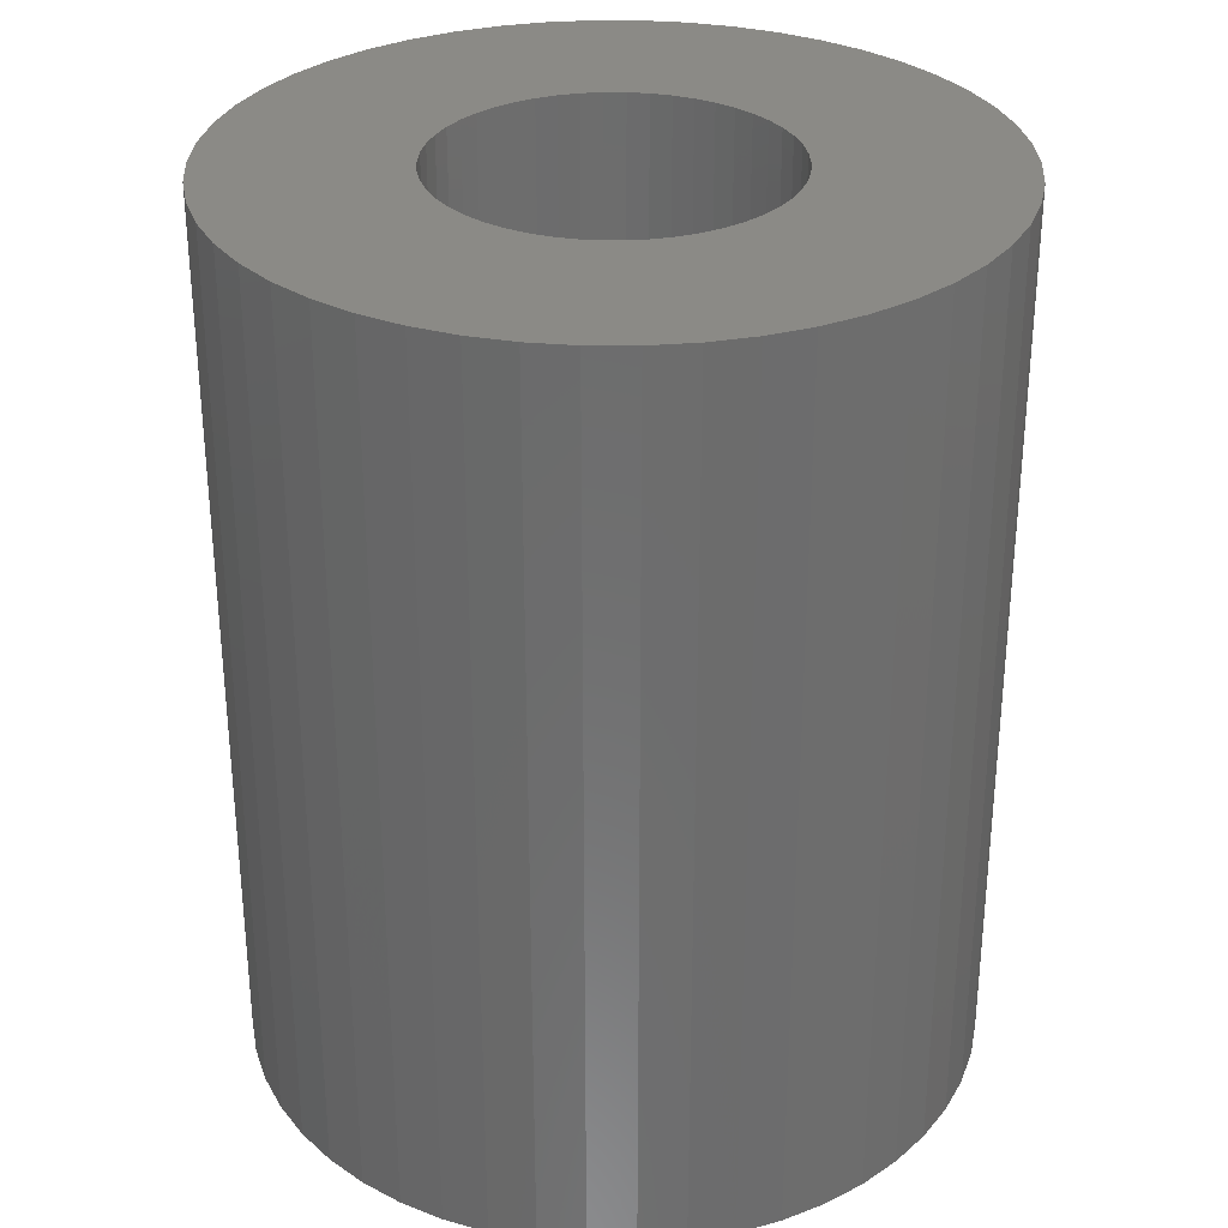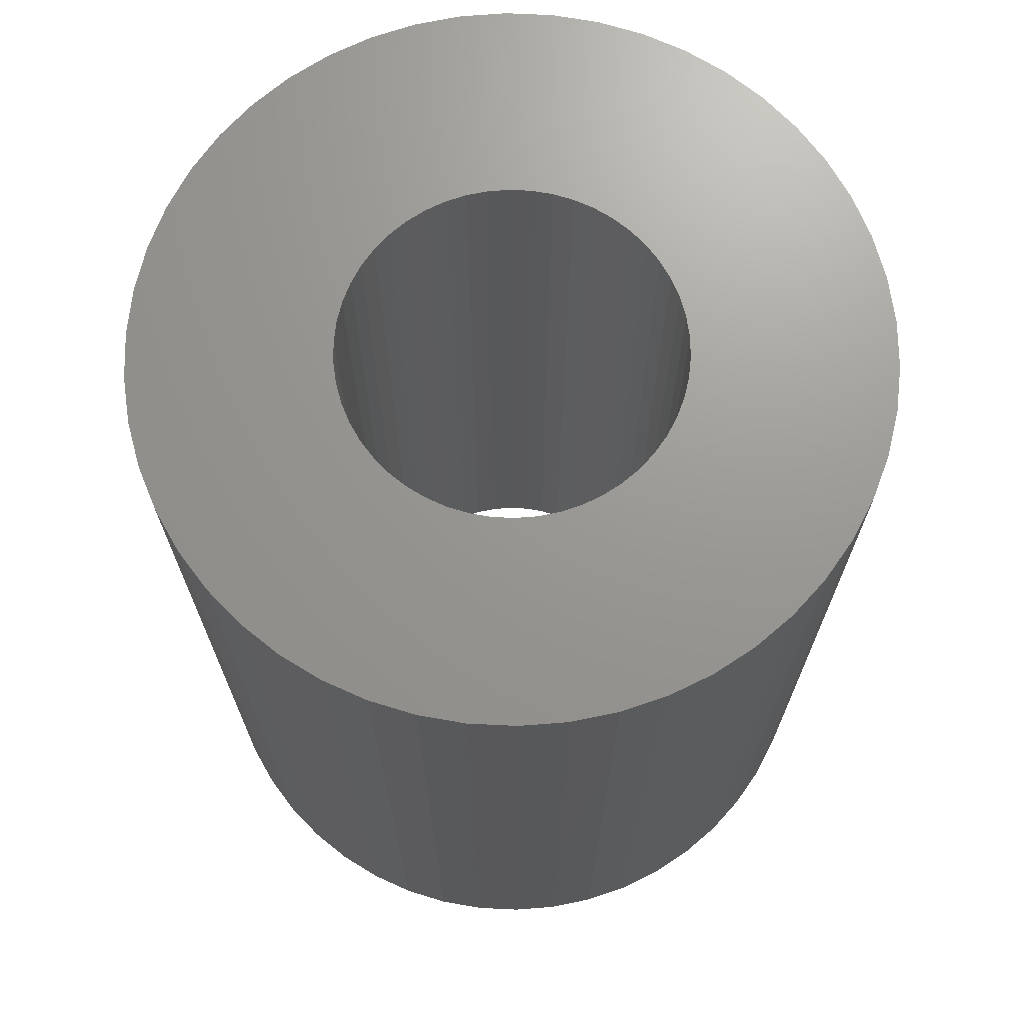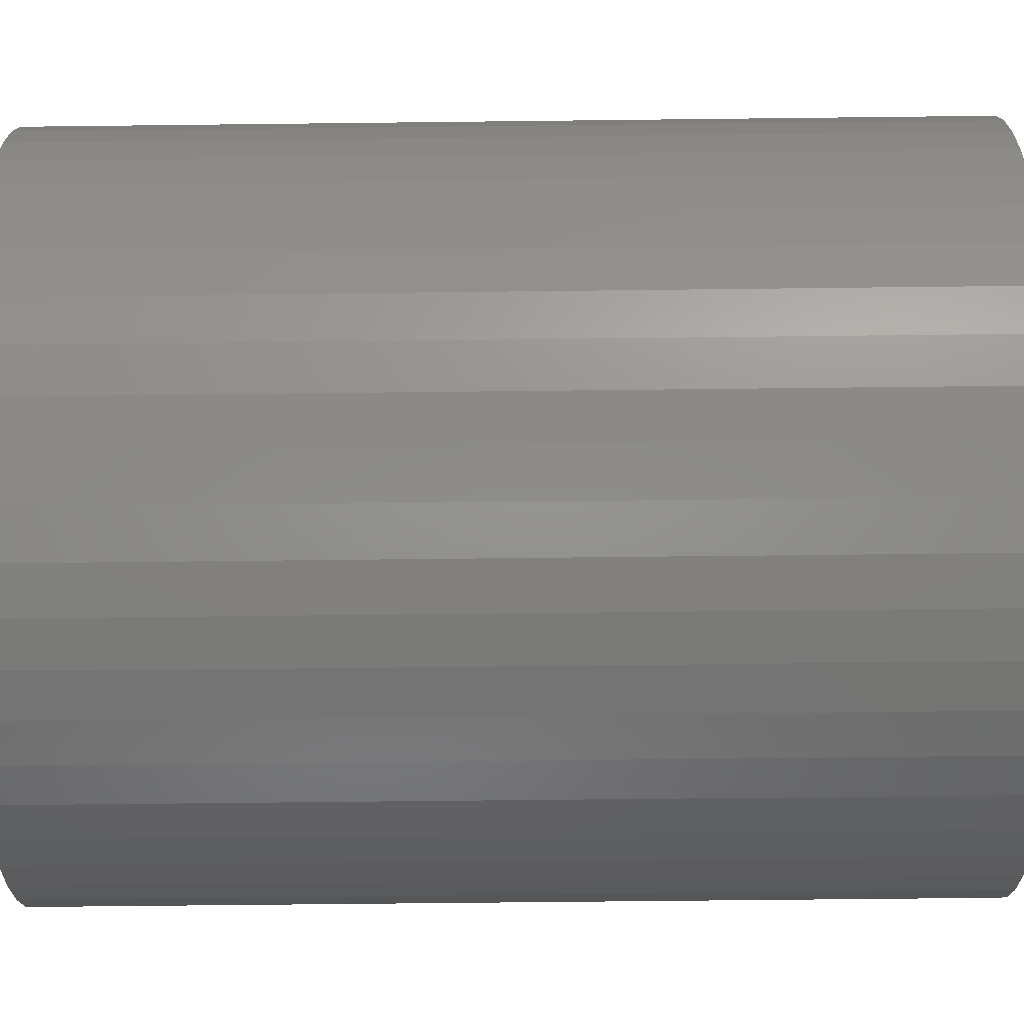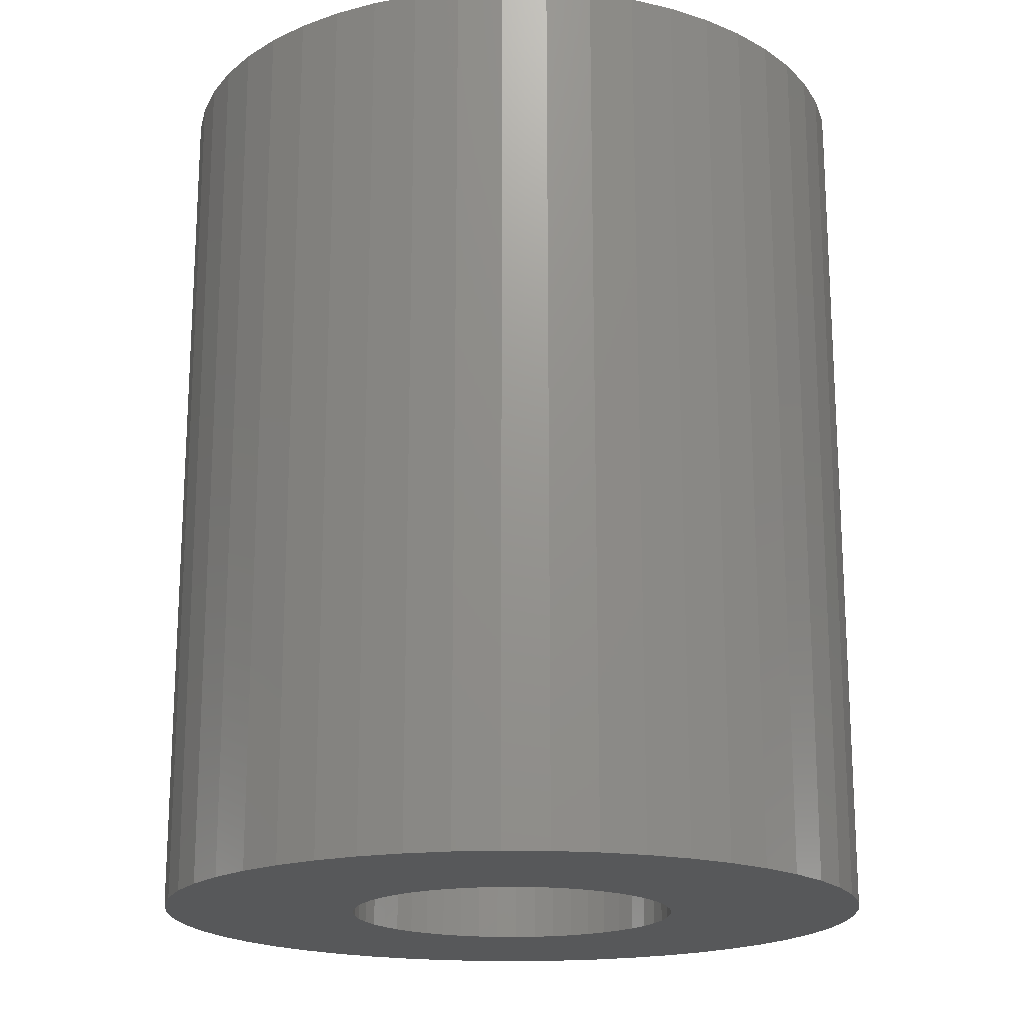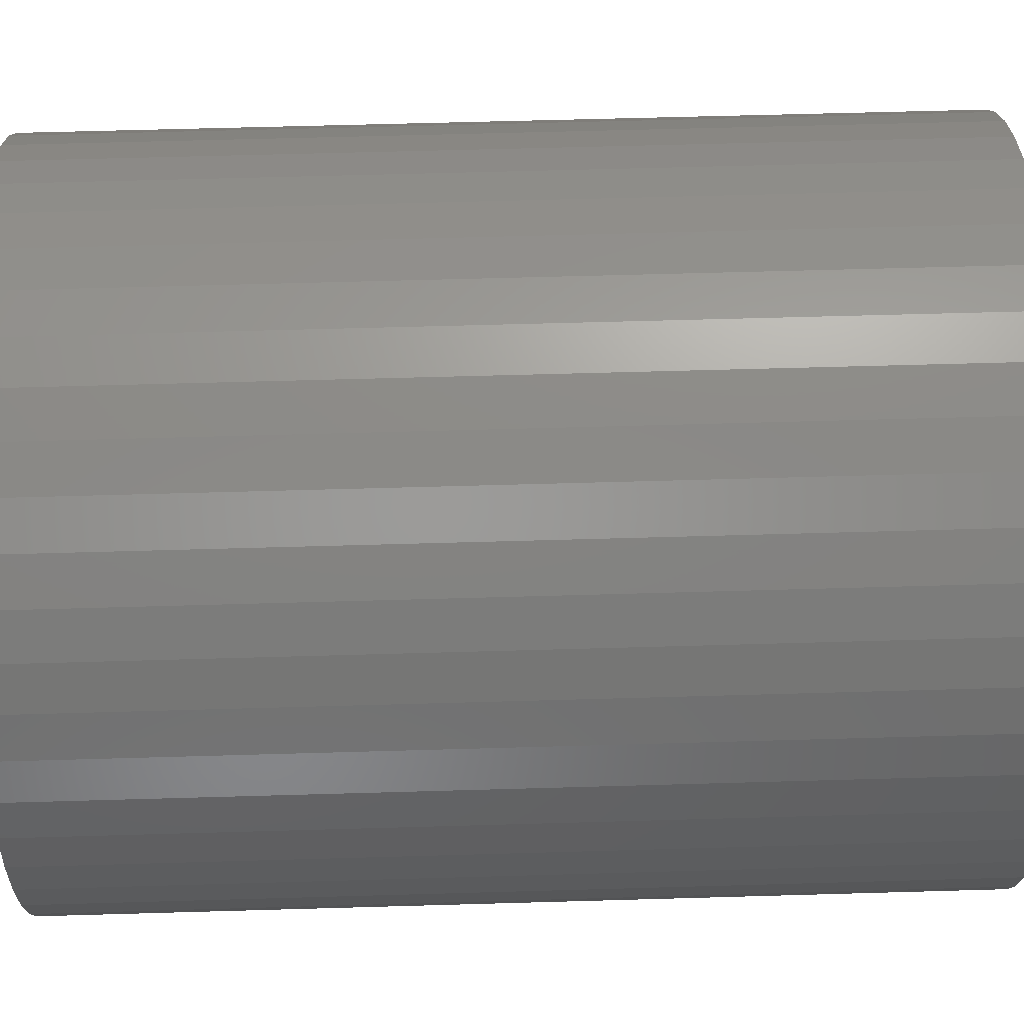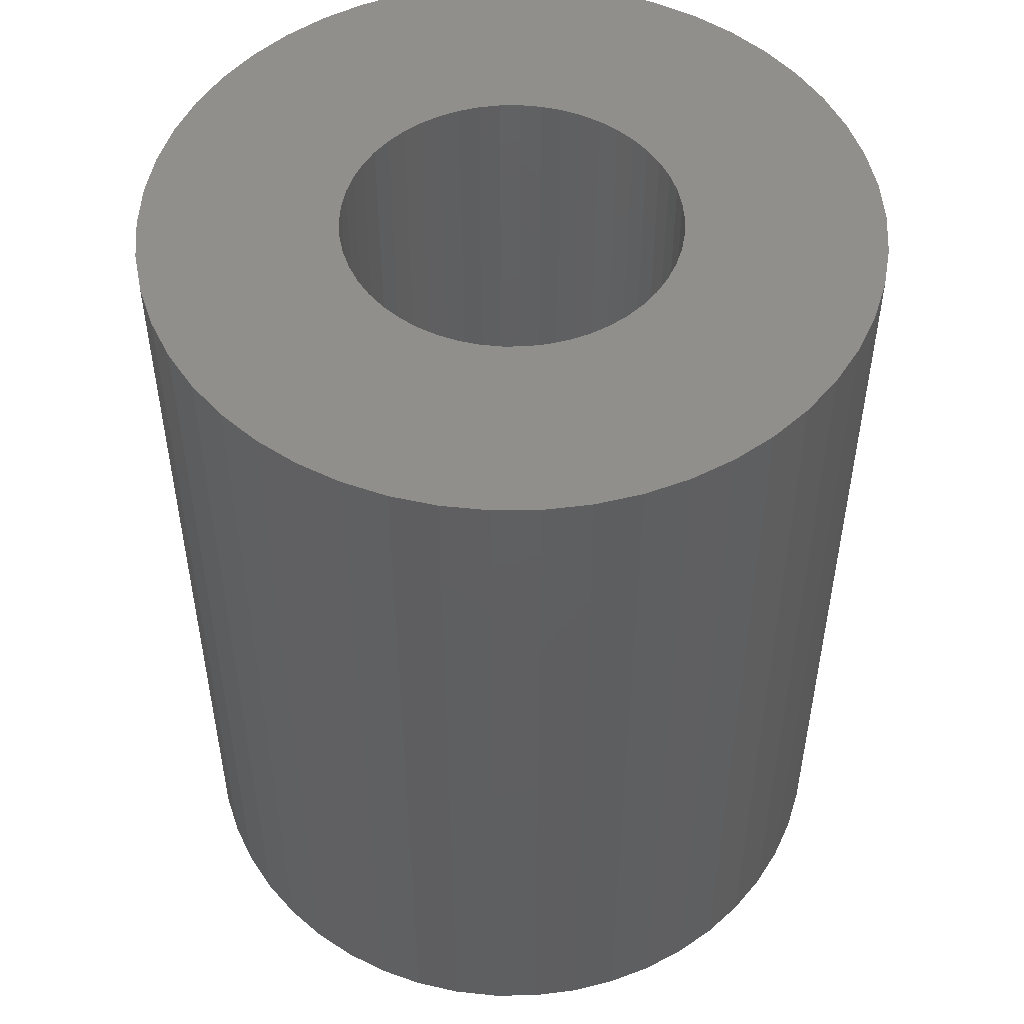
<metadata>
{"format":"stl","ext":"stl","renderer":"f3d","projection":"perspective","resolution":1024,"background":"white","views":[{"elev":30.8,"azim":-57.3,"up":"+Z"},{"elev":70.1,"azim":-26.1,"up":"+Z"},{"elev":-58.9,"azim":-89.3,"up":"+Y"},{"elev":-18.6,"azim":-30.8,"up":"+Z"},{"elev":61.3,"azim":-91.7,"up":"+Y"},{"elev":50.8,"azim":28.2,"up":"+Z"}]}
</metadata>
<code>
# stl→obj: 200 verts, 400 faces
v 18.13 7.178 24
v 17.09 9.394 -24
v 17.09 9.394 24
v 18.13 7.178 -24
v 15.78 11.46 -24
v 15.78 11.46 24
v 8.303 17.64 -24
v 6.026 18.55 24
v 8.303 17.64 24
v 6.026 18.55 -24
v -6.026 18.55 -24
v -8.303 17.64 24
v -6.026 18.55 24
v -8.303 17.64 -24
v -18.13 7.178 -24
v -17.09 9.394 24
v -17.09 9.394 -24
v -18.13 7.178 24
v 18.89 -4.849 24
v 19.35 -2.444 -24
v 19.35 -2.444 24
v 18.89 -4.849 -24
v 1.224 19.46 -24
v -1.224 19.46 24
v 1.224 19.46 24
v -1.224 19.46 -24
v 10.45 16.46 -24
v 10.45 16.46 24
v -19.35 2.444 -24
v -18.89 4.849 24
v -18.89 4.849 -24
v -19.35 2.444 24
v -15.78 11.46 -24
v -14.21 13.35 24
v -14.21 13.35 -24
v -15.78 11.46 24
v -3.654 19.15 -24
v -3.654 19.15 24
v -12.43 15.03 -24
v -12.43 15.03 24
v 19.5 0 24
v 19.35 2.444 -24
v 19.35 2.444 24
v 19.5 0 -24
v 8.303 -17.64 -24
v 10.45 -16.46 24
v 8.303 -17.64 24
v 10.45 -16.46 -24
v 18.13 -7.178 24
v 18.13 -7.178 -24
v 18.89 4.849 -24
v 18.89 4.849 24
v 14.21 13.35 -24
v 12.43 15.03 24
v 14.21 13.35 24
v 12.43 15.03 -24
v 3.654 19.15 24
v 3.654 19.15 -24
v -19.5 0 -24
v -19.5 0 24
v 9 0 24
v 8.929 1.128 24
v 8.717 2.238 24
v 8.929 -1.128 24
v 8.368 3.313 24
v 7.887 4.336 24
v 8.717 -2.238 24
v 7.281 5.29 24
v 6.561 6.161 24
v 8.368 -3.313 24
v 5.737 6.935 24
v 17.09 -9.394 24
v 7.887 -4.336 24
v 4.822 7.599 24
v 3.832 8.143 24
v 2.781 8.56 24
v 1.686 8.841 24
v 0.5651 8.982 24
v -0.5651 8.982 24
v -1.686 8.841 24
v -2.781 8.56 24
v -3.832 8.143 24
v -4.822 7.599 24
v -10.45 16.46 24
v -5.737 6.935 24
v -6.561 6.161 24
v -7.281 5.29 24
v -7.887 4.336 24
v 15.78 -11.46 24
v 7.281 -5.29 24
v 14.21 -13.35 24
v 6.561 -6.161 24
v 12.43 -15.03 24
v 5.737 -6.935 24
v 4.822 -7.599 24
v 3.832 -8.143 24
v 6.026 -18.55 24
v 2.781 -8.56 24
v 3.654 -19.15 24
v 1.686 -8.841 24
v 1.224 -19.46 24
v 0.5651 -8.982 24
v -0.5651 -8.982 24
v -1.224 -19.46 24
v -1.686 -8.841 24
v -3.654 -19.15 24
v -2.781 -8.56 24
v -6.026 -18.55 24
v -3.832 -8.143 24
v -8.303 -17.64 24
v -4.822 -7.599 24
v -10.45 -16.46 24
v -5.737 -6.935 24
v -12.43 -15.03 24
v -6.561 -6.161 24
v -14.21 -13.35 24
v -7.281 -5.29 24
v -15.78 -11.46 24
v -7.887 -4.336 24
v -17.09 -9.394 24
v -8.368 -3.313 24
v -18.13 -7.178 24
v -8.717 -2.238 24
v -18.89 -4.849 24
v -8.929 -1.128 24
v -19.35 -2.444 24
v -9 0 24
v -8.368 3.313 24
v -8.717 2.238 24
v -8.929 1.128 24
v -10.45 16.46 -24
v -1.224 -19.46 -24
v 1.224 -19.46 -24
v -18.13 -7.178 -24
v -18.89 -4.849 -24
v -17.09 -9.394 -24
v 3.654 -19.15 -24
v 15.78 -11.46 -24
v 14.21 -13.35 -24
v 17.09 -9.394 -24
v 9 0 -24
v 8.929 -1.128 -24
v 8.717 -2.238 -24
v 8.929 1.128 -24
v 8.368 -3.313 -24
v 7.887 -4.336 -24
v 8.717 2.238 -24
v 7.281 -5.29 -24
v 6.561 -6.161 -24
v 12.43 -15.03 -24
v 8.368 3.313 -24
v 5.737 -6.935 -24
v 7.887 4.336 -24
v 4.822 -7.599 -24
v 3.832 -8.143 -24
v 6.026 -18.55 -24
v 2.781 -8.56 -24
v 1.686 -8.841 -24
v 0.5651 -8.982 -24
v -0.5651 -8.982 -24
v -1.686 -8.841 -24
v -3.654 -19.15 -24
v -2.781 -8.56 -24
v -6.026 -18.55 -24
v -3.832 -8.143 -24
v -8.303 -17.64 -24
v -4.822 -7.599 -24
v -10.45 -16.46 -24
v -5.737 -6.935 -24
v -12.43 -15.03 -24
v -6.561 -6.161 -24
v -14.21 -13.35 -24
v -7.281 -5.29 -24
v -15.78 -11.46 -24
v -7.887 -4.336 -24
v 7.281 5.29 -24
v 6.561 6.161 -24
v 5.737 6.935 -24
v 4.822 7.599 -24
v 3.832 8.143 -24
v 2.781 8.56 -24
v 1.686 8.841 -24
v 0.5651 8.982 -24
v -0.5651 8.982 -24
v -1.686 8.841 -24
v -2.781 8.56 -24
v -3.832 8.143 -24
v -4.822 7.599 -24
v -5.737 6.935 -24
v -6.561 6.161 -24
v -7.281 5.29 -24
v -7.887 4.336 -24
v -8.368 3.313 -24
v -8.717 2.238 -24
v -8.929 1.128 -24
v -9 0 -24
v -8.368 -3.313 -24
v -8.717 -2.238 -24
v -8.929 -1.128 -24
v -19.35 -2.444 -24
f 1 2 3
f 2 1 4
f 3 5 6
f 5 3 2
f 7 8 9
f 8 7 10
f 11 12 13
f 12 11 14
f 15 16 17
f 16 15 18
f 19 20 21
f 20 19 22
f 23 24 25
f 24 23 26
f 27 9 28
f 9 27 7
f 29 30 31
f 30 29 32
f 33 34 35
f 34 33 36
f 37 13 38
f 13 37 11
f 39 34 40
f 34 39 35
f 41 42 43
f 42 41 44
f 45 46 47
f 46 45 48
f 49 22 19
f 22 49 50
f 43 51 52
f 51 43 42
f 52 4 1
f 4 52 51
f 53 54 55
f 54 53 56
f 10 57 8
f 57 10 58
f 58 25 57
f 25 58 23
f 56 28 54
f 28 56 27
f 59 32 29
f 32 59 60
f 61 41 43
f 62 43 52
f 41 61 21
f 63 52 1
f 64 21 61
f 65 1 3
f 21 64 19
f 66 3 6
f 67 19 64
f 68 6 55
f 19 67 49
f 69 55 54
f 70 49 67
f 71 54 28
f 49 70 72
f 73 72 70
f 43 62 61
f 52 63 62
f 1 65 63
f 74 28 9
f 3 66 65
f 6 68 66
f 55 69 68
f 75 9 8
f 54 71 69
f 28 74 71
f 9 75 74
f 76 8 57
f 8 76 75
f 57 77 76
f 25 77 57
f 25 78 77
f 25 79 78
f 24 79 25
f 24 80 79
f 38 80 24
f 80 38 81
f 13 81 38
f 81 13 82
f 12 82 13
f 82 12 83
f 84 83 12
f 83 84 85
f 40 85 84
f 85 40 86
f 34 86 40
f 86 34 87
f 36 87 34
f 87 36 88
f 16 88 36
f 72 73 89
f 90 89 73
f 89 90 91
f 92 91 90
f 91 92 93
f 94 93 92
f 93 94 46
f 95 46 94
f 46 95 47
f 96 47 95
f 47 96 97
f 98 97 96
f 97 98 99
f 100 99 98
f 100 101 99
f 102 101 100
f 103 101 102
f 103 104 101
f 105 104 103
f 106 105 107
f 105 106 104
f 108 107 109
f 110 109 111
f 112 111 113
f 107 108 106
f 114 113 115
f 116 115 117
f 118 117 119
f 109 110 108
f 120 119 121
f 122 121 123
f 124 123 125
f 126 125 127
f 88 16 128
f 111 112 110
f 18 128 16
f 113 114 112
f 128 18 129
f 115 116 114
f 30 129 18
f 117 118 116
f 129 30 130
f 119 120 118
f 32 130 30
f 121 122 120
f 130 32 127
f 123 124 122
f 60 127 32
f 125 126 124
f 127 60 126
f 31 18 15
f 18 31 30
f 17 36 33
f 36 17 16
f 26 38 24
f 38 26 37
f 131 40 84
f 40 131 39
f 14 84 12
f 84 14 131
f 21 44 41
f 44 21 20
f 132 101 104
f 101 132 133
f 134 124 135
f 124 134 122
f 136 122 134
f 122 136 120
f 133 99 101
f 99 133 137
f 6 53 55
f 53 6 5
f 91 138 89
f 138 91 139
f 89 140 72
f 140 89 138
f 72 50 49
f 50 72 140
f 141 44 20
f 142 20 22
f 44 141 42
f 143 22 50
f 144 42 141
f 145 50 140
f 42 144 51
f 146 140 138
f 147 51 144
f 148 138 139
f 51 147 4
f 149 139 150
f 151 4 147
f 152 150 48
f 4 151 2
f 153 2 151
f 20 142 141
f 22 143 142
f 50 145 143
f 154 48 45
f 140 146 145
f 138 148 146
f 139 149 148
f 155 45 156
f 150 152 149
f 48 154 152
f 45 155 154
f 157 156 137
f 156 157 155
f 137 158 157
f 133 158 137
f 133 159 158
f 133 160 159
f 132 160 133
f 132 161 160
f 162 161 132
f 161 162 163
f 164 163 162
f 163 164 165
f 166 165 164
f 165 166 167
f 168 167 166
f 167 168 169
f 170 169 168
f 169 170 171
f 172 171 170
f 171 172 173
f 174 173 172
f 173 174 175
f 136 175 174
f 2 153 5
f 176 5 153
f 5 176 53
f 177 53 176
f 53 177 56
f 178 56 177
f 56 178 27
f 179 27 178
f 27 179 7
f 180 7 179
f 7 180 10
f 181 10 180
f 10 181 58
f 182 58 181
f 182 23 58
f 183 23 182
f 184 23 183
f 184 26 23
f 185 26 184
f 37 185 186
f 185 37 26
f 11 186 187
f 14 187 188
f 131 188 189
f 186 11 37
f 39 189 190
f 35 190 191
f 33 191 192
f 187 14 11
f 17 192 193
f 15 193 194
f 31 194 195
f 29 195 196
f 175 136 197
f 188 131 14
f 134 197 136
f 189 39 131
f 197 134 198
f 190 35 39
f 135 198 134
f 191 33 35
f 198 135 199
f 192 17 33
f 200 199 135
f 193 15 17
f 199 200 196
f 194 31 15
f 59 196 200
f 195 29 31
f 196 59 29
f 156 47 97
f 47 156 45
f 137 97 99
f 97 137 156
f 150 91 93
f 91 150 139
f 166 108 110
f 108 166 164
f 164 106 108
f 106 164 162
f 162 104 106
f 104 162 132
f 172 118 174
f 118 172 116
f 172 114 116
f 114 172 170
f 135 126 200
f 126 135 124
f 200 60 59
f 60 200 126
f 48 93 46
f 93 48 150
f 174 120 136
f 120 174 118
f 168 110 112
f 110 168 166
f 170 112 114
f 112 170 168
f 141 62 144
f 62 141 61
f 127 195 130
f 195 127 196
f 184 78 79
f 78 184 183
f 159 103 102
f 103 159 160
f 178 69 71
f 69 178 177
f 190 85 86
f 85 190 189
f 187 81 82
f 81 187 186
f 151 66 153
f 66 151 65
f 144 63 147
f 63 144 62
f 153 68 176
f 68 153 66
f 181 75 76
f 75 181 180
f 182 76 77
f 76 182 181
f 180 74 75
f 74 180 179
f 128 192 88
f 192 128 193
f 88 191 87
f 191 88 192
f 129 193 128
f 193 129 194
f 189 83 85
f 83 189 188
f 186 80 81
f 80 186 185
f 158 102 100
f 102 158 159
f 147 65 151
f 65 147 63
f 176 69 177
f 69 176 68
f 183 77 78
f 77 183 182
f 179 71 74
f 71 179 178
f 87 190 86
f 190 87 191
f 130 194 129
f 194 130 195
f 185 79 80
f 79 185 184
f 149 90 148
f 90 149 92
f 143 64 142
f 64 143 67
f 117 175 119
f 175 117 173
f 119 197 121
f 197 119 175
f 155 98 96
f 98 155 157
f 188 82 83
f 82 188 187
f 149 94 92
f 94 149 152
f 145 67 143
f 67 145 70
f 146 70 145
f 70 146 73
f 148 73 146
f 73 148 90
f 142 61 141
f 61 142 64
f 163 109 107
f 109 163 165
f 161 107 105
f 107 161 163
f 115 173 117
f 173 115 171
f 121 198 123
f 198 121 197
f 157 100 98
f 100 157 158
f 154 96 95
f 96 154 155
f 152 95 94
f 95 152 154
f 160 105 103
f 105 160 161
f 167 113 111
f 113 167 169
f 169 115 113
f 115 169 171
f 123 199 125
f 199 123 198
f 125 196 127
f 196 125 199
f 165 111 109
f 111 165 167

</code>
